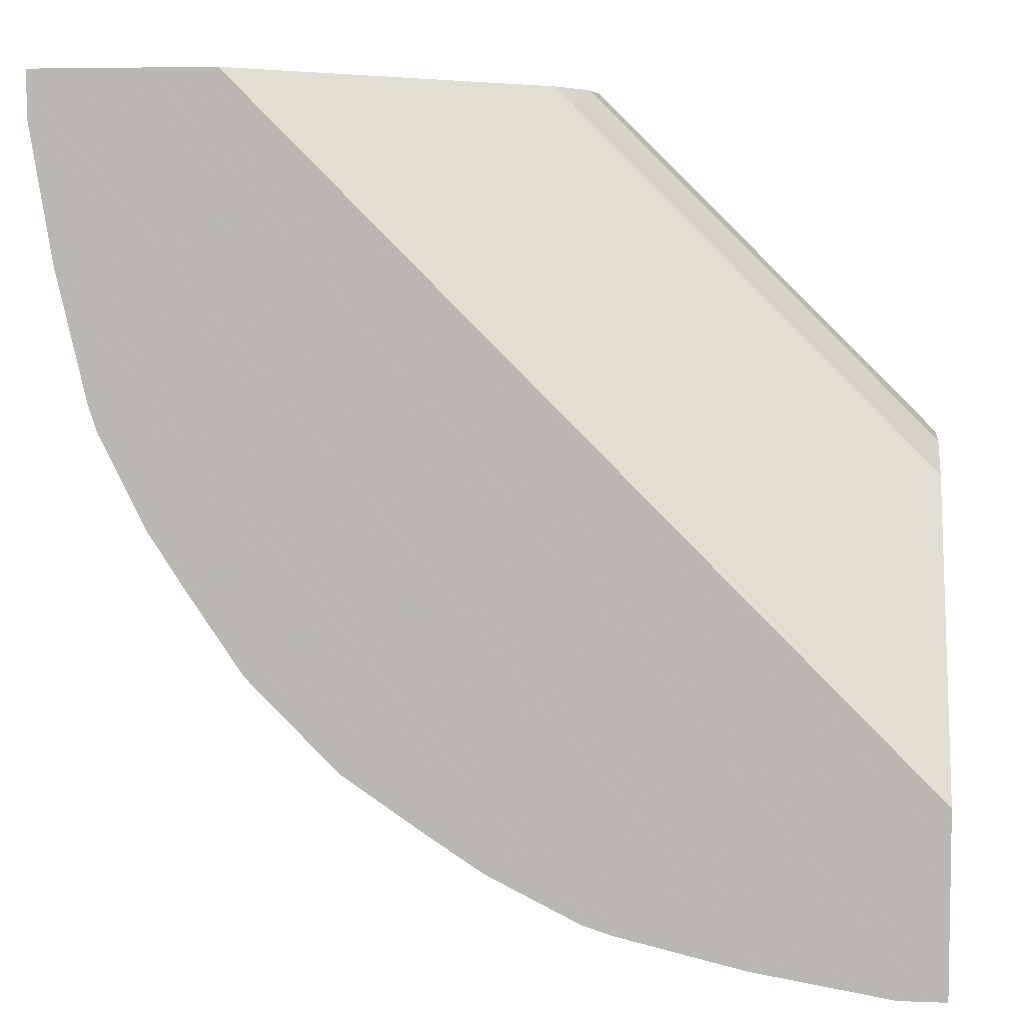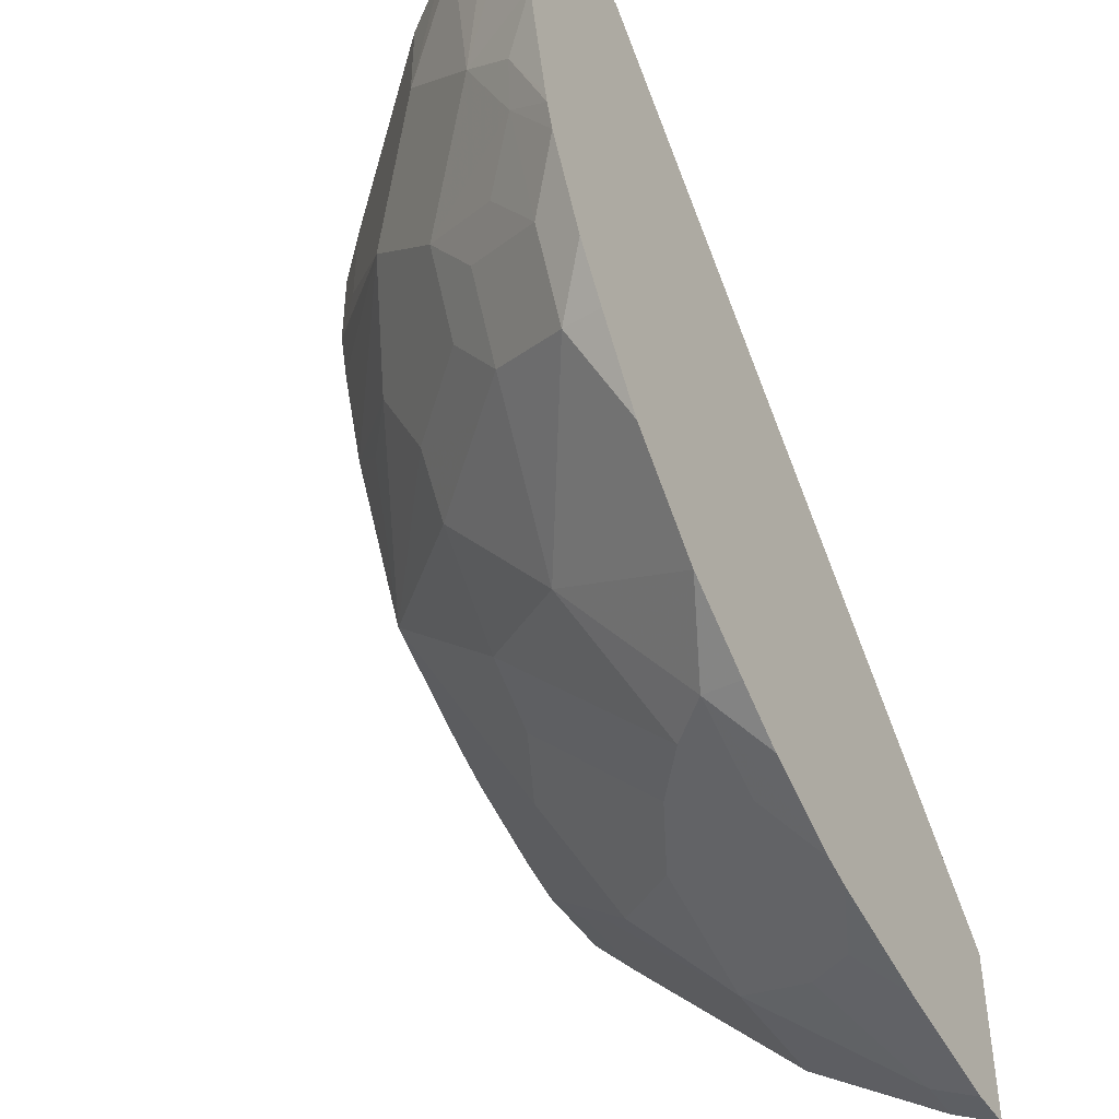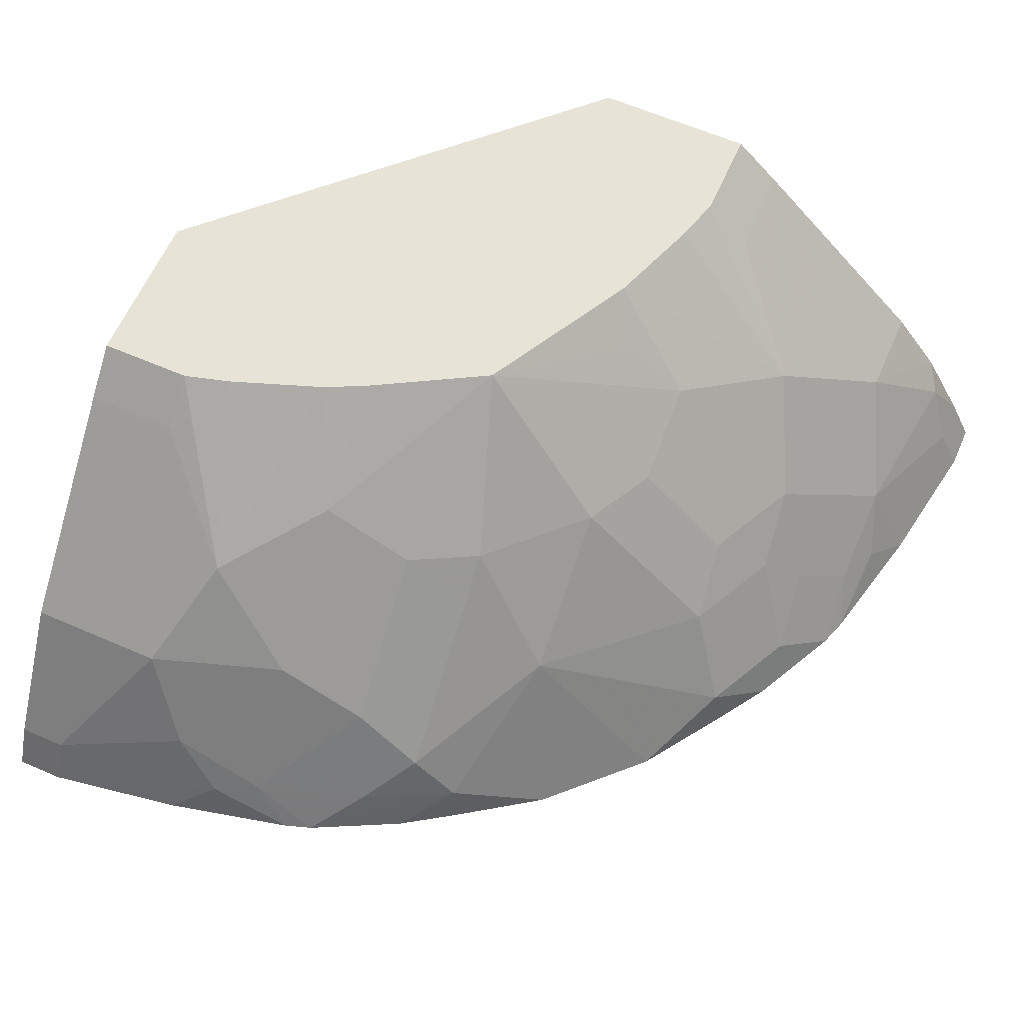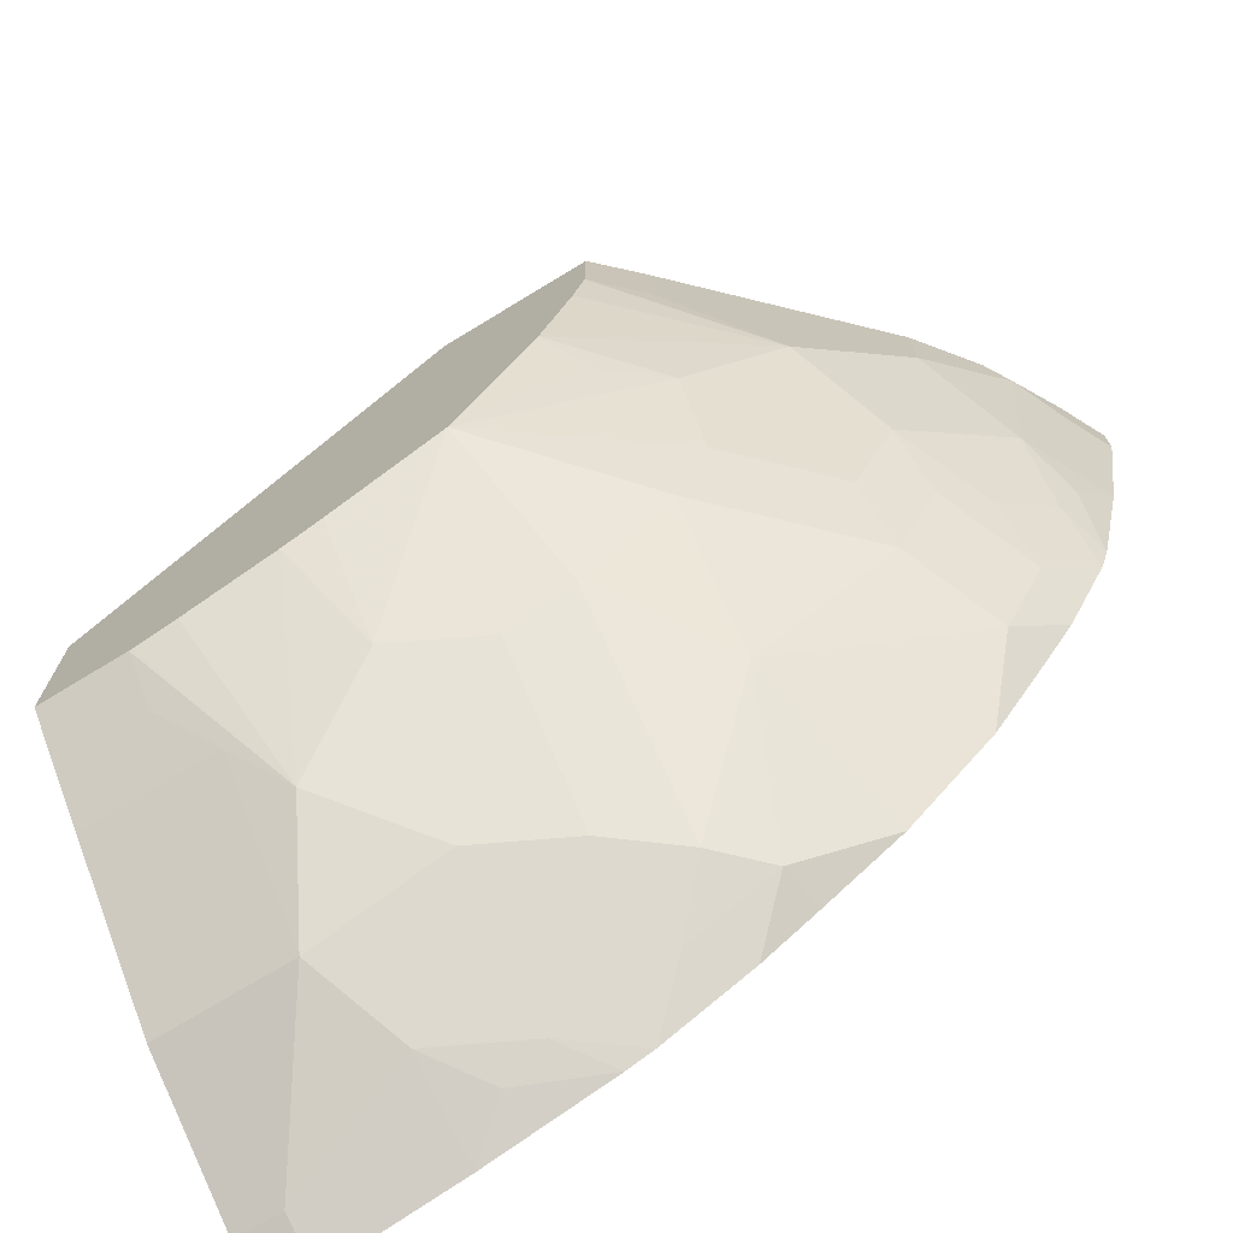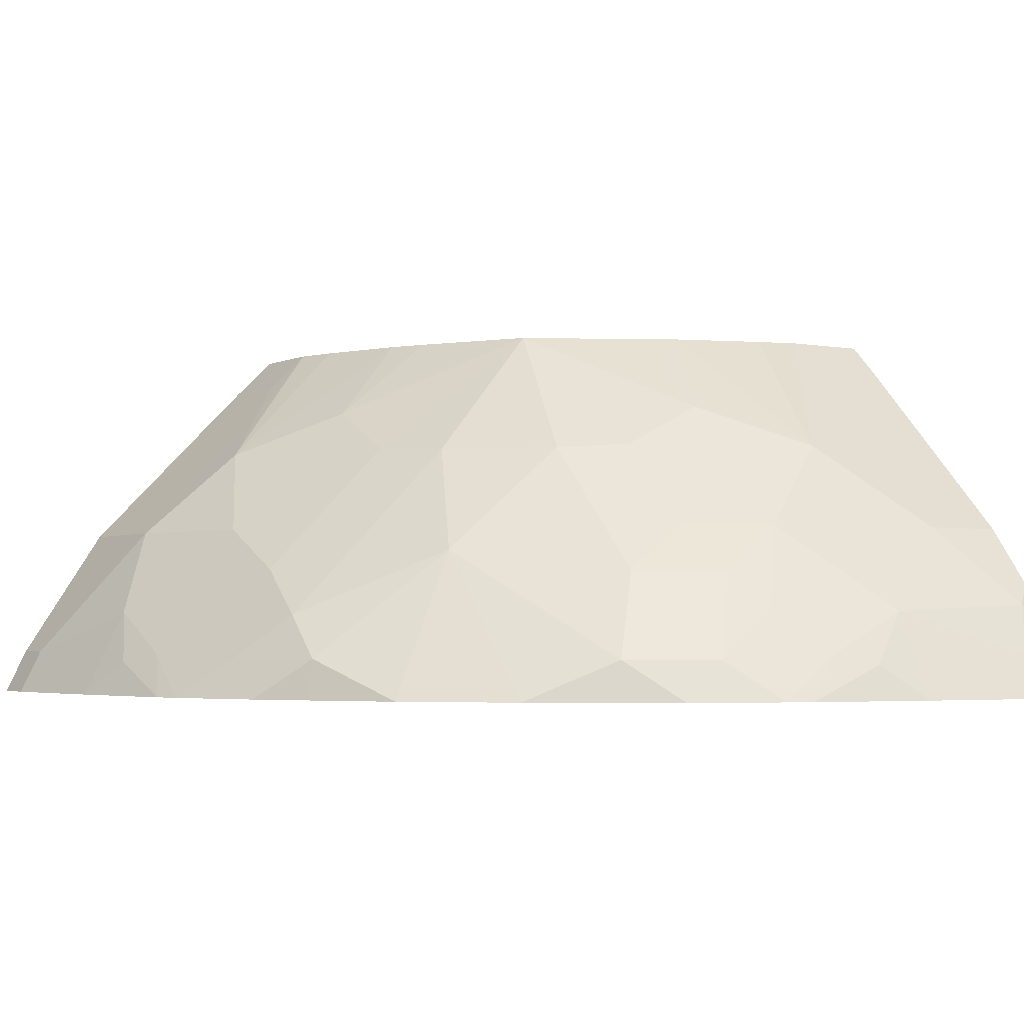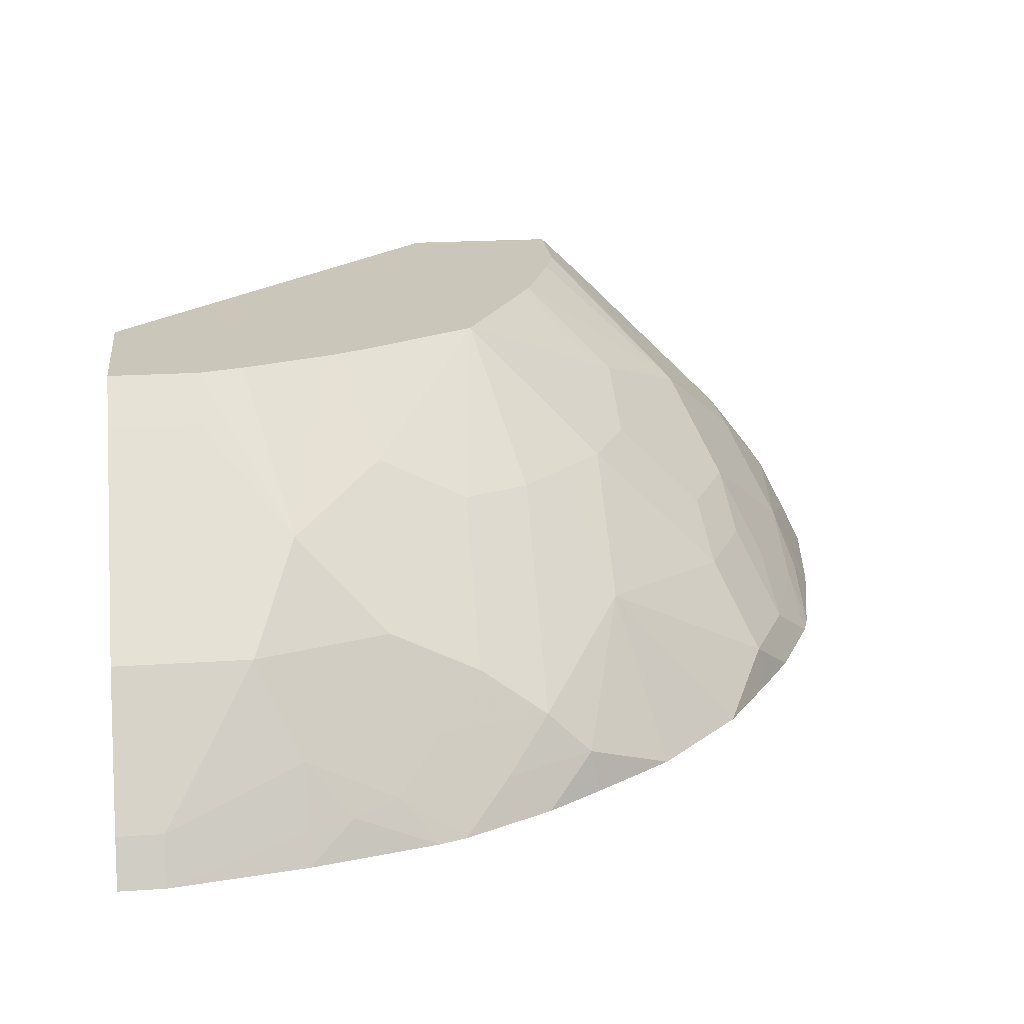
<metadata>
{"format":"obj","ext":"obj","renderer":"f3d","projection":"perspective","resolution":1024,"background":"white","views":[{"elev":5.8,"azim":6.9,"up":"+Z"},{"elev":-44.5,"azim":-60.2,"up":"+Z"},{"elev":62.3,"azim":-156.2,"up":"+Y"},{"elev":-72.6,"azim":-148.7,"up":"+Z"},{"elev":-2.9,"azim":-122.8,"up":"+Y"},{"elev":21.1,"azim":173.2,"up":"+Y"}]}
</metadata>
<code>
v -0.02084 0.1317 -0.3926
v -0.02084 0.1528 -0.382
v 0.0006751 0.1317 -0.3926
v -0.08363 0.1317 -0.3821
v -0.08336 0.1459 -0.3751
v -0.08336 0.1737 -0.3612
v -0.06254 0.2153 -0.3403
v 0.0006751 0.1528 -0.382
v 0.0006751 0.1317 -0.3092
v -0.1384 0.1317 -0.3692
v -0.1042 0.1485 -0.3699
v -0.1251 0.1528 -0.3612
v -0.06254 0.2778 -0.2778
v 0.0006751 0.2153 -0.3403
v -0.1042 0.1945 -0.3403
v -0.1251 0.2153 -0.3195
v -0.08336 0.257 -0.2987
v 0.0006751 0.2639 -0.1806
v -0.3092 0.1317 -7.022e-05
v -0.1426 0.1317 -0.3682
v -0.1552 0.1317 -0.3641
v -0.1771 0.1511 -0.3438
v -0.1459 0.1737 -0.3403
v -0.04171 0.3179 -0.2369
v -0.04171 0.2987 -0.257
v 0.0006751 0.2778 -0.2778
v -0.1667 0.1945 -0.3195
v -0.1667 0.2153 -0.2987
v -0.1251 0.257 -0.2778
v -0.1251 0.2778 -0.257
v -0.1056 0.3179 -0.2157
v -0.06254 0.3179 -0.2312
v -0.04306 0.3179 -0.2366
v 0.0006751 0.2644 -0.1804
v -0.1807 0.2639 -7.022e-05
v -0.3926 0.1317 -7.022e-05
v -0.1968 0.1317 -0.3432
v -0.2188 0.1511 -0.323
v -0.1979 0.1719 -0.323
v 0.0006751 0.3179 -0.2369
v 0.0006751 0.2987 -0.257
v -0.1667 0.2362 -0.2778
v -0.1237 0.3179 -0.207
v -0.1667 0.257 -0.257
v -0.177 0.3179 -0.177
v 0.0006751 0.2783 -0.1734
v -0.1737 0.2778 -7.022e-05
v -0.382 0.1528 -7.022e-05
v -0.3699 0.1771 -0.01044
v -0.3926 0.1317 -0.02086
v -0.2223 0.1317 -0.3265
v -0.2595 0.1317 -0.3012
v -0.2396 0.2032 -0.2605
v -0.1979 0.2344 -0.2605
v 0.0006751 0.3179 -0.164
v -0.1979 0.2552 -0.2396
v -0.2188 0.2552 -0.2188
v -0.2396 0.2552 -0.1979
v -0.257 0.257 -0.1667
v -0.257 0.2778 -0.1251
v -0.2292 0.2995 -0.1251
v -0.2158 0.3179 -0.1056
v 0.0006751 0.2917 -0.1667
v -0.1667 0.2917 -7.022e-05
v -0.3621 0.1875 -7.022e-05
v -0.3612 0.1737 -0.08337
v -0.382 0.1528 -0.02086
v -0.3403 0.2153 -0.04168
v -0.382 0.132 -0.08337
v -0.3822 0.1317 -0.08337
v -0.3012 0.1317 -0.2595
v -0.323 0.1511 -0.2188
v -0.3021 0.1928 -0.1979
v -0.2813 0.2136 -0.1979
v -0.164 0.3179 -7.022e-05
v 0.0006751 0.2924 -0.1665
v -0.2987 0.2153 -0.1667
v -0.2987 0.2362 -0.1251
v -0.2987 0.257 -0.08337
v -0.2312 0.3179 -0.06255
v -0.3404 0.2153 -7.022e-05
v -0.3403 0.2153 -0.02086
v -0.3195 0.2153 -0.1251
v -0.3612 0.1528 -0.1251
v -0.3699 0.1485 -0.1042
v -0.3692 0.1317 -0.1384
v -0.3269 0.1317 -0.2218
v -0.3433 0.1317 -0.1968
v -0.3438 0.1511 -0.1771
v -0.323 0.1928 -0.1563
v -0.1662 0.3179 -7.022e-05
v -0.2987 0.257 -0.02086
v -0.257 0.2986 -7.022e-05
v -0.257 0.2987 -0.04168
v -0.2369 0.3179 -0.04168
v -0.2366 0.3179 -0.04307
v -0.3403 0.1737 -0.1459
v -0.3641 0.1317 -0.1551
v -0.3682 0.1317 -0.1427
v -0.2369 0.3179 -0.002376
v -0.237 0.3179 -7.022e-05
f 49 65 68
f 45 60 61
f 45 61 62
f 46 63 47
f 47 63 64
f 48 65 49
f 49 66 67
f 45 59 60
f 49 67 50
f 49 68 66
f 53 58 57
f 50 67 66
f 50 66 69
f 52 71 53
f 53 57 56
f 53 56 54
f 53 71 72
f 53 72 73
f 53 73 74
f 53 74 58
f 45 58 59
f 50 69 70
f 45 57 58
f 24 41 25
f 44 56 45
f 55 75 76
f 27 39 28
f 28 42 29
f 28 39 42
f 29 42 44
f 29 44 30
f 30 43 31
f 30 44 45
f 30 45 43
f 34 46 47
f 34 47 35
f 36 48 49
f 36 49 50
f 37 51 38
f 38 51 52
f 38 52 53
f 38 53 39
f 39 53 54
f 39 54 42
f 42 54 44
f 44 54 56
f 45 56 57
f 58 74 59
f 93 100 95
f 59 77 60
f 73 77 74
f 77 83 78
f 78 83 79
f 79 92 93
f 79 93 94
f 79 94 95
f 79 95 96
f 79 96 80
f 81 92 82
f 81 93 92
f 83 90 89
f 83 89 97
f 83 97 84
f 84 98 99
f 84 99 85
f 84 97 89
f 84 89 98
f 85 99 86
f 91 100 101
f 93 101 100
f 93 95 94
f 73 83 77
f 73 90 83
f 72 90 73
f 72 89 90
f 60 77 78
f 60 78 79
f 60 79 62
f 60 62 61
f 62 79 80
f 63 76 64
f 64 76 75
f 65 81 82
f 65 82 68
f 66 83 84
f 59 74 77
f 66 84 85
f 66 68 79
f 66 79 83
f 68 82 92
f 68 92 79
f 69 85 70
f 70 85 86
f 71 87 72
f 72 87 88
f 72 88 98
f 72 98 89
f 66 85 69
f 24 40 41
f 24 75 55
f 24 91 75
f 2 6 7
f 3 8 14
f 3 14 26
f 3 26 41
f 3 41 40
f 3 40 55
f 3 55 76
f 3 76 63
f 3 63 46
f 3 46 34
f 3 34 18
f 3 18 9
f 4 10 11
f 4 11 5
f 5 11 6
f 6 11 12
f 6 12 15
f 6 15 7
f 7 13 26
f 7 26 14
f 7 15 16
f 2 14 8
f 7 16 17
f 2 7 14
f 1 5 6
f 24 55 40
f 1 8 3
f 1 3 9
f 1 9 19
f 1 19 36
f 1 36 50
f 1 50 70
f 1 70 86
f 1 86 99
f 1 99 98
f 1 98 88
f 1 88 87
f 1 87 71
f 1 71 52
f 1 52 51
f 1 51 37
f 1 37 21
f 1 21 20
f 1 20 10
f 1 10 4
f 1 4 5
f 1 6 2
f 7 17 13
f 1 2 8
f 10 20 11
f 19 91 101
f 19 101 93
f 19 93 81
f 19 81 65
f 19 65 48
f 19 48 36
f 21 37 38
f 21 38 22
f 9 18 19
f 22 39 23
f 23 39 27
f 24 33 32
f 24 32 31
f 24 31 43
f 24 43 45
f 24 45 62
f 24 62 80
f 24 80 96
f 24 96 95
f 24 95 100
f 24 100 91
f 19 75 91
f 19 64 75
f 22 38 39
f 19 35 47
f 11 20 12
f 19 47 64
f 12 20 21
f 12 21 22
f 12 22 23
f 12 23 15
f 13 24 25
f 13 41 26
f 13 17 24
f 15 23 27
f 13 25 41
f 16 27 28
f 18 35 19
f 15 27 16
f 17 33 24
f 17 32 33
f 17 31 32
f 18 34 35
f 17 29 30
f 16 29 17
f 16 28 29
f 17 30 31

</code>
